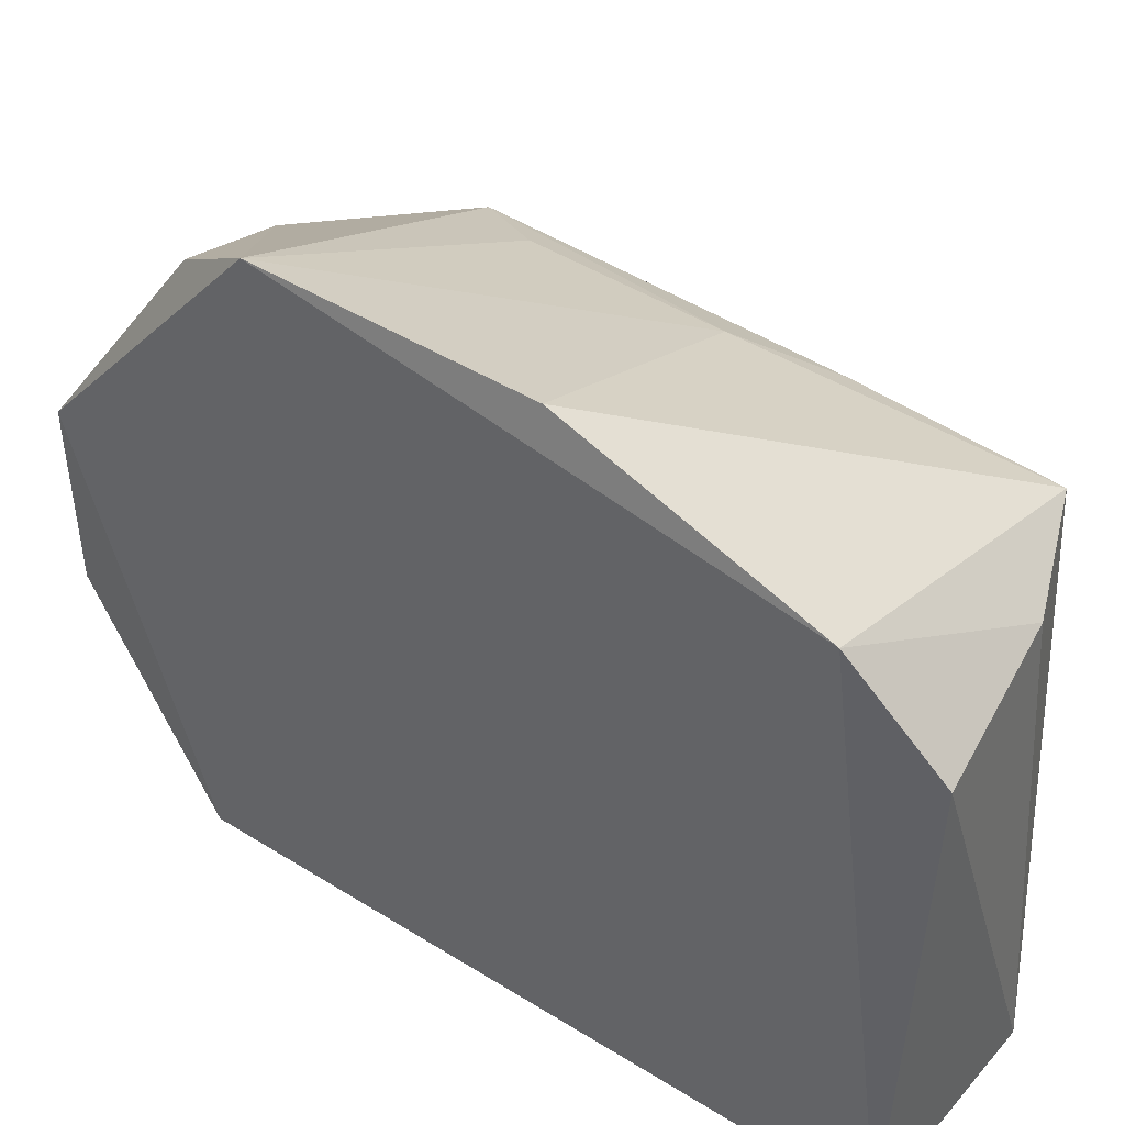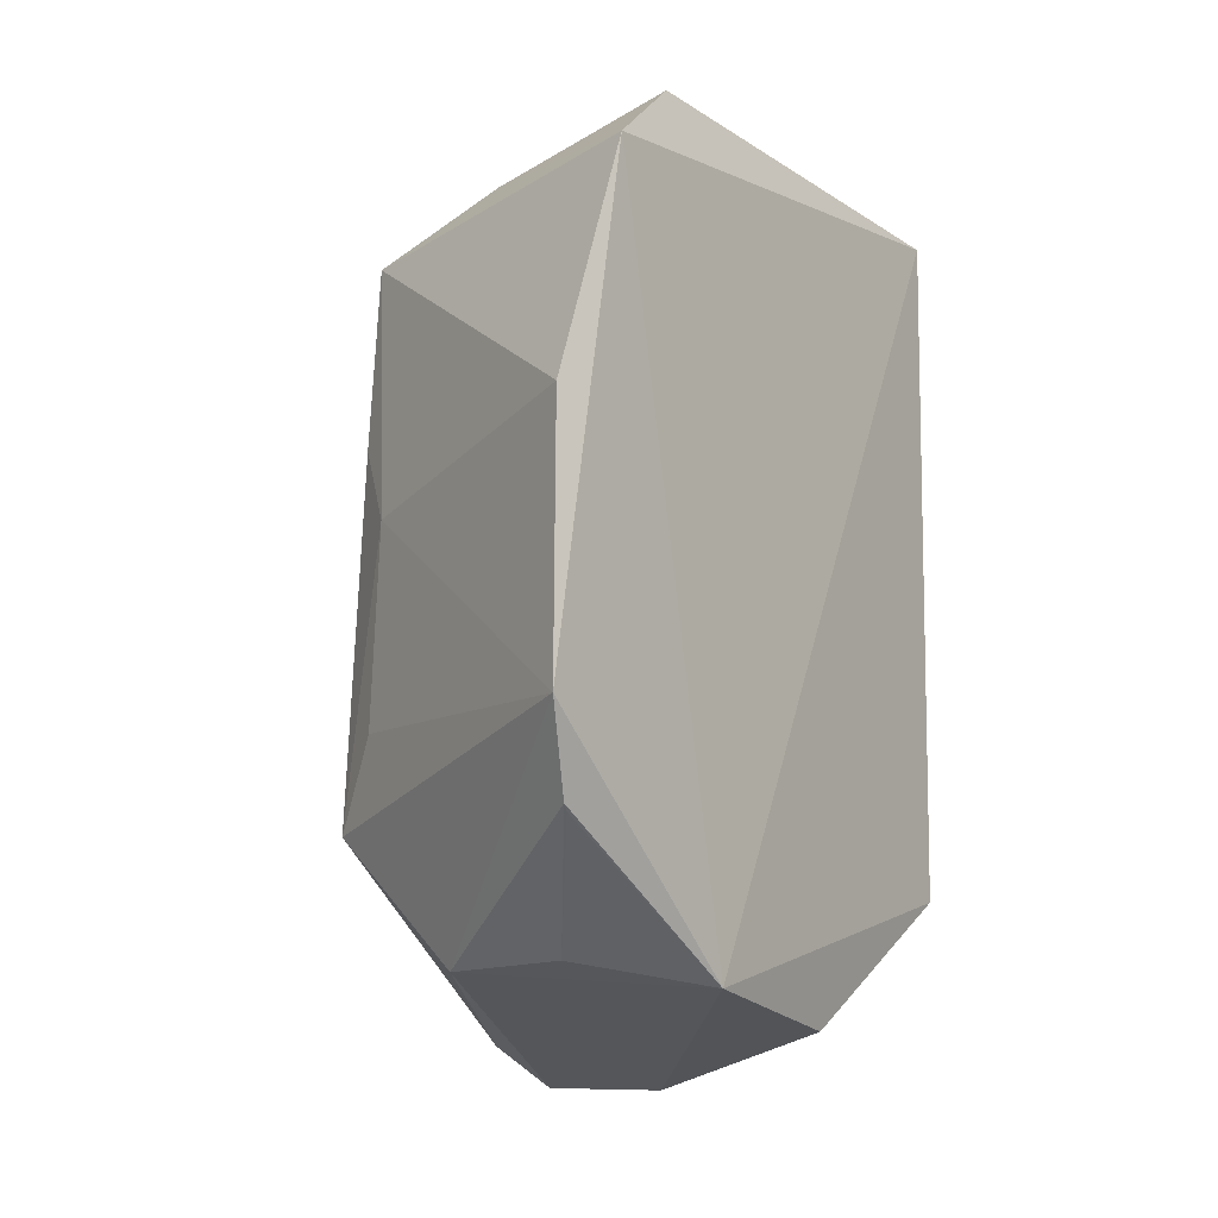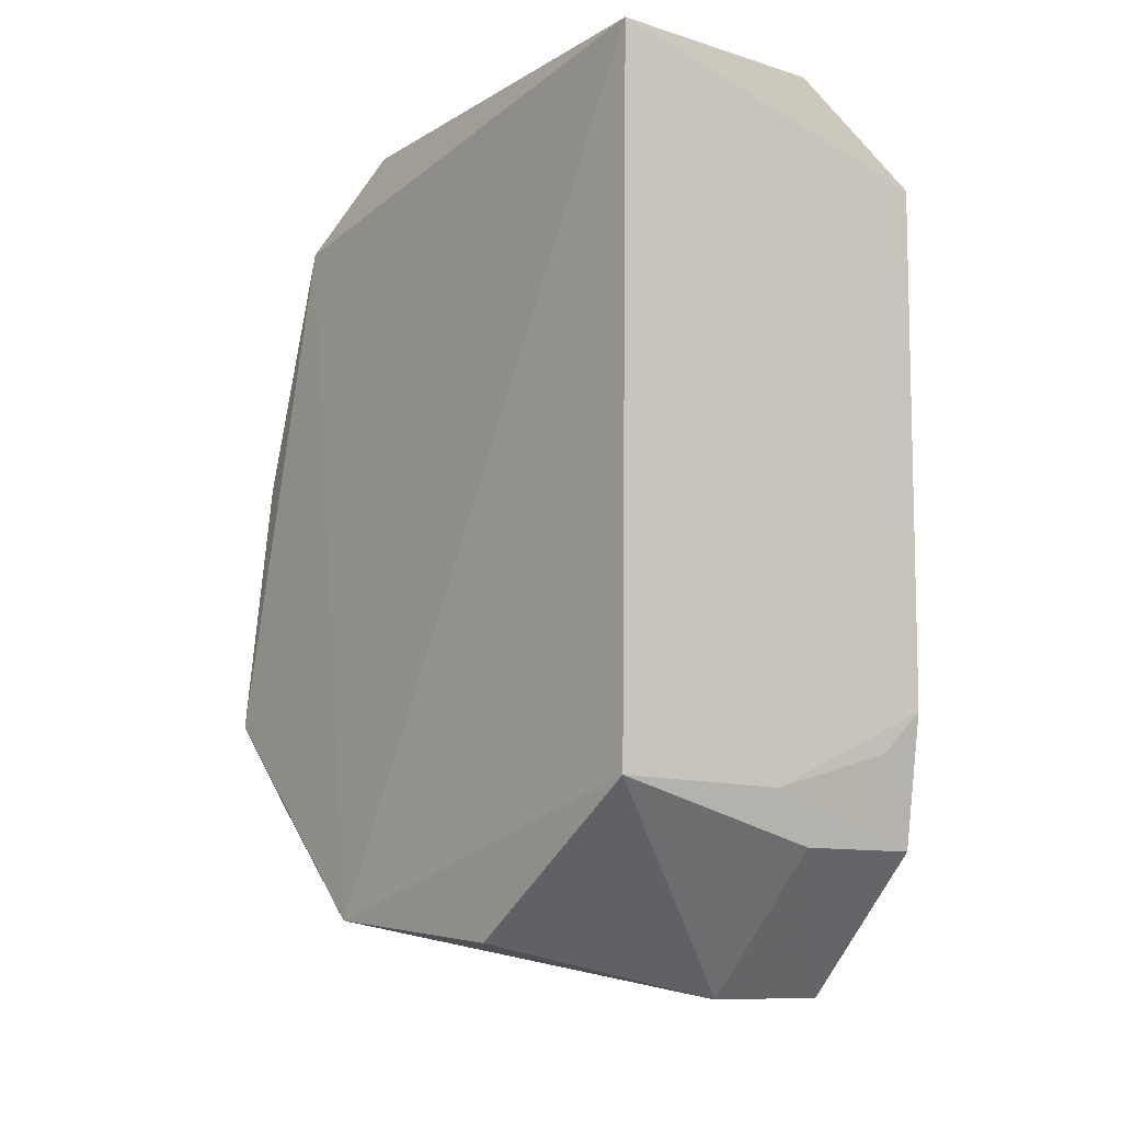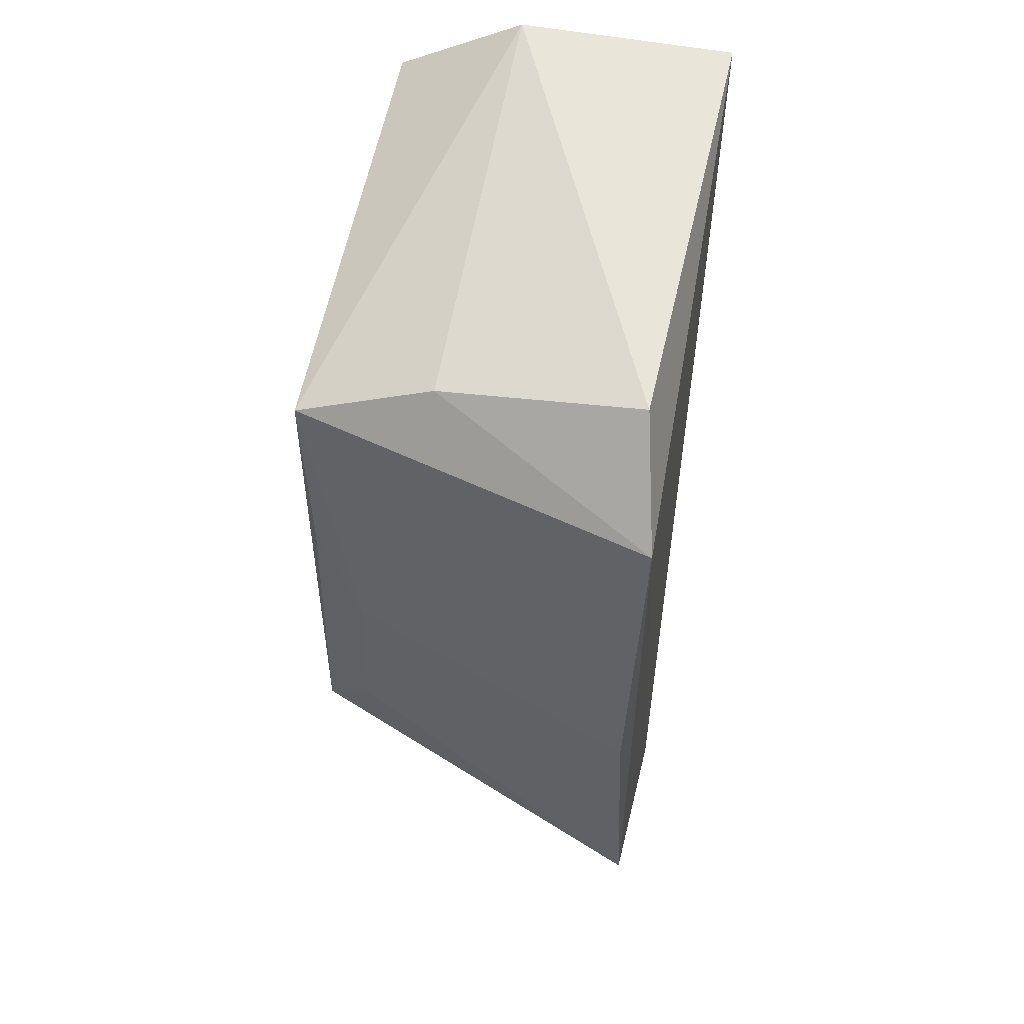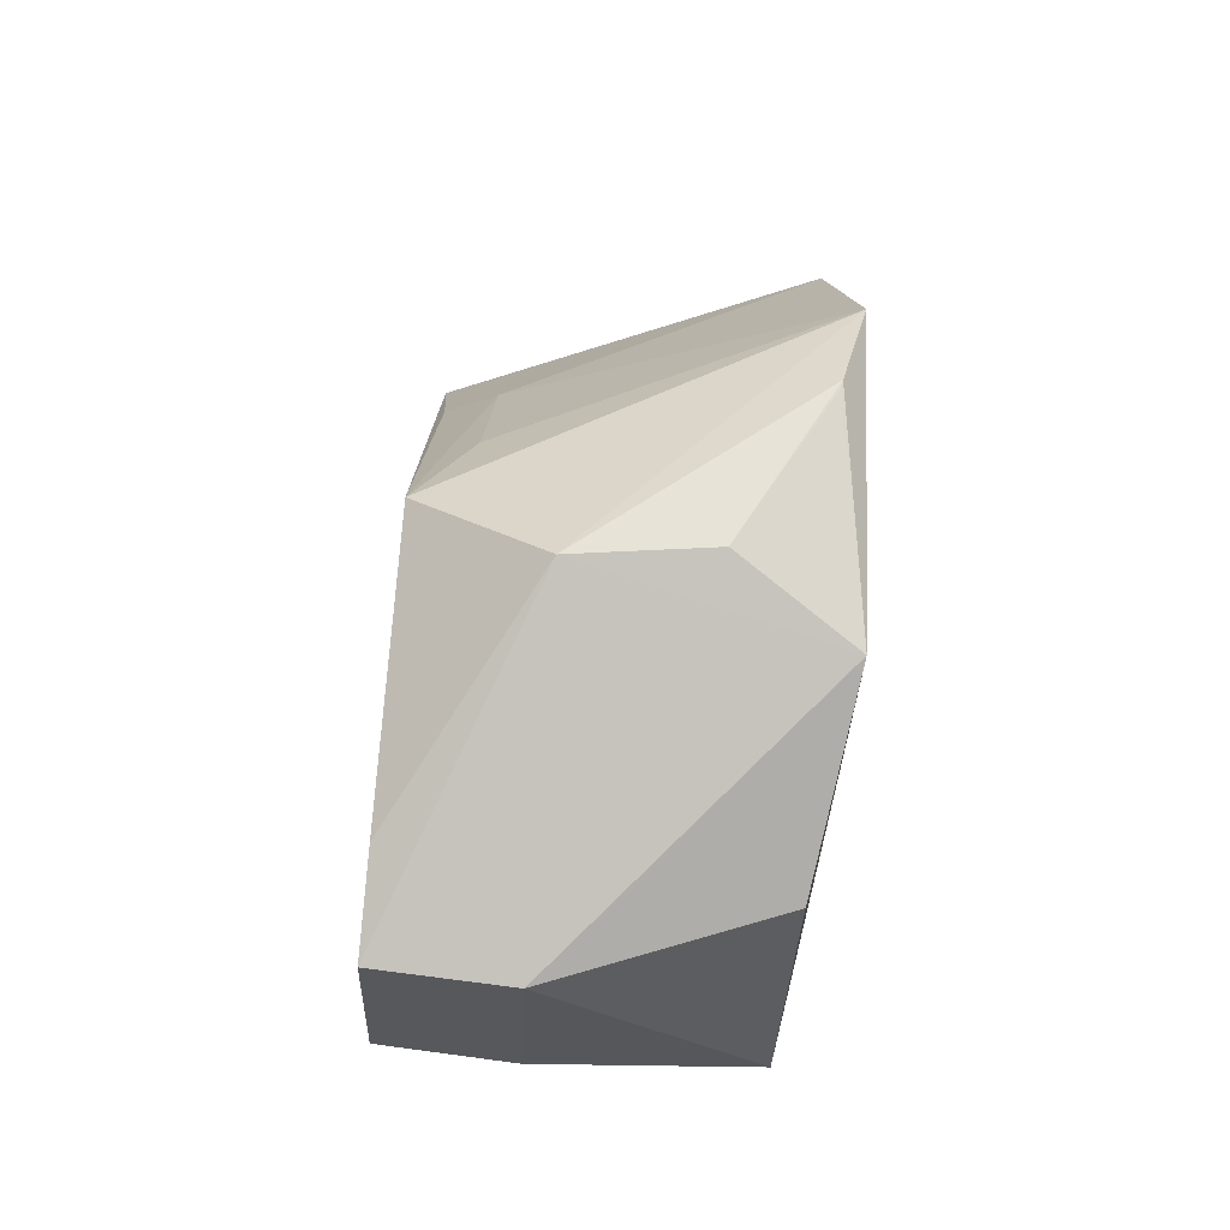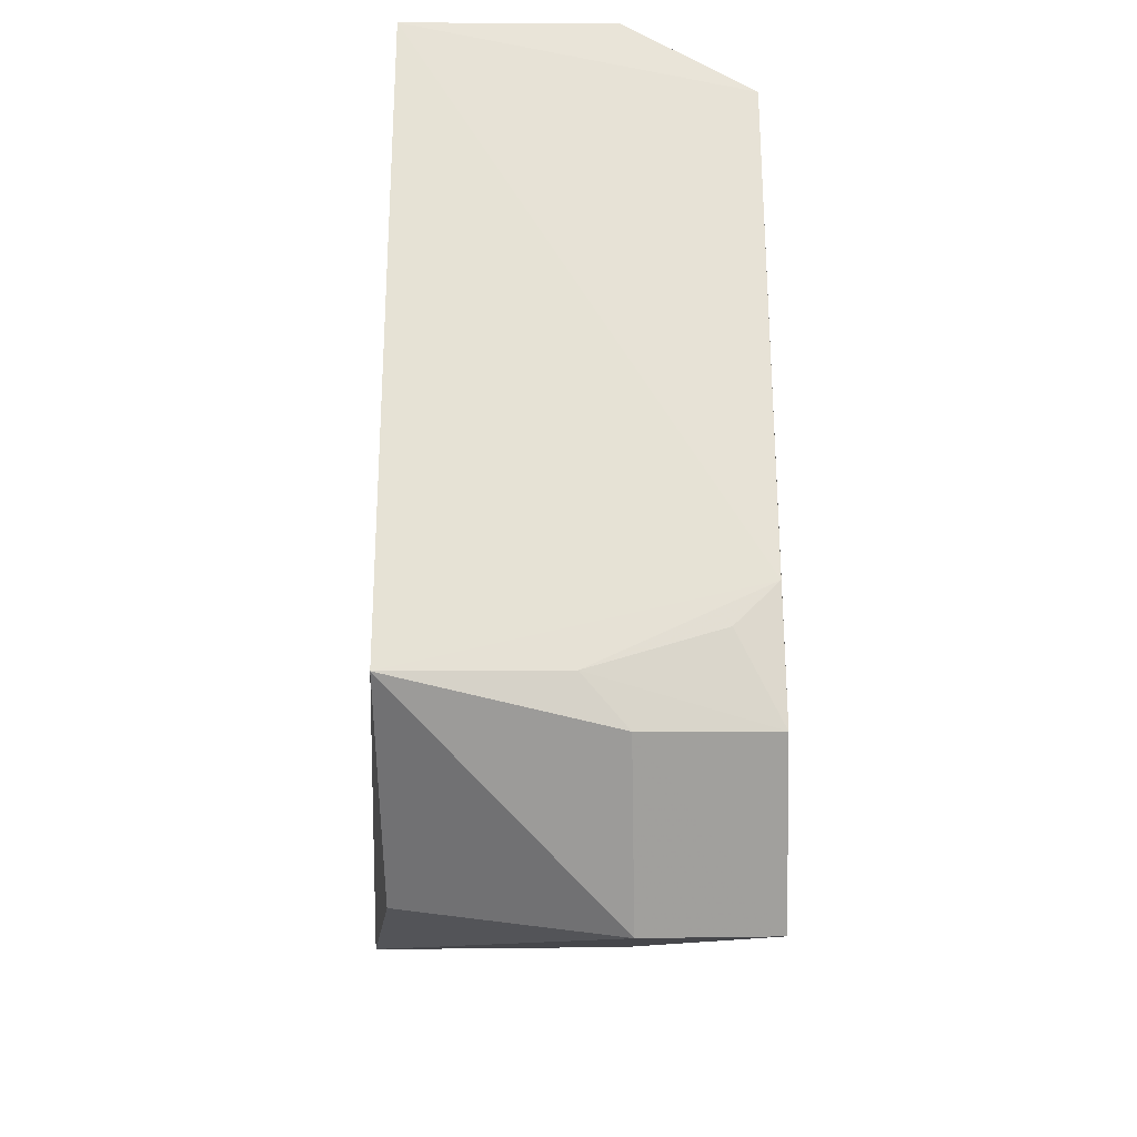
<metadata>
{"format":"obj","ext":"obj","renderer":"f3d","projection":"perspective","resolution":1024,"background":"white","views":[{"elev":39.6,"azim":127.1,"up":"+Z"},{"elev":-12.3,"azim":35.9,"up":"+Y"},{"elev":-12.2,"azim":145.1,"up":"+Y"},{"elev":60.6,"azim":11.4,"up":"+Y"},{"elev":-72.0,"azim":-4.2,"up":"+Y"},{"elev":-27.4,"azim":-179.1,"up":"+Y"}]}
</metadata>
<code>
v -0.03797 0.001624 0.05562
v -0.03647 -0.03881 0.03787
v -0.03893 0.02797 0.001398
v -0.06814 0.0206 0.001659
v -0.06818 -0.0264 0.04296
v -0.03898 -0.02996 0.002357
v -0.05685 0.02586 0.03862
v -0.0378 0.02255 0.04812
v -0.03675 -0.02048 0.05745
v -0.06814 -0.02302 0.002291
v -0.0572 0.02791 0.001762
v -0.06833 0.02099 0.03964
v -0.03989 0.0295 0.03933
v -0.05734 -0.03713 0.04279
v -0.0629 -0.002299 0.04516
v -0.06853 -0.04505 0.01584
v -0.03863 -0.02724 0.05369
v -0.06347 -0.01908 0.04544
v -0.06745 0.004768 0.04182
v -0.06836 -0.04178 0.02336
v -0.06831 -0.03392 0.004289
v -0.039 -0.04118 0.02049
v -0.04606 -0.03681 0.04405
v -0.05361 -0.02996 0.002408
v -0.05734 -0.03417 0.003586
v -0.05747 -0.04534 0.01524
v -0.0388 -0.02773 0.05314
v -0.06455 -0.02658 0.002485
f 6 3 2
f 8 2 3
f 9 8 1
f 9 2 8
f 10 4 3
f 10 3 6
f 11 3 4
f 12 8 7
f 12 1 8
f 12 11 4
f 12 7 11
f 13 8 3
f 13 7 8
f 13 11 7
f 13 3 11
f 14 9 5
f 15 9 1
f 15 1 12
f 16 5 12
f 16 2 14
f 16 12 4
f 17 2 9
f 17 9 14
f 18 15 5
f 18 5 9
f 18 9 15
f 19 15 12
f 19 12 5
f 19 5 15
f 20 16 14
f 20 14 5
f 20 5 16
f 21 16 4
f 21 4 10
f 22 6 2
f 23 17 14
f 23 14 2
f 24 10 6
f 25 16 21
f 25 24 6
f 25 21 24
f 26 6 22
f 26 25 6
f 26 16 25
f 26 22 2
f 26 2 16
f 27 23 2
f 27 2 17
f 27 17 23
f 28 24 21
f 28 21 10
f 28 10 24

</code>
